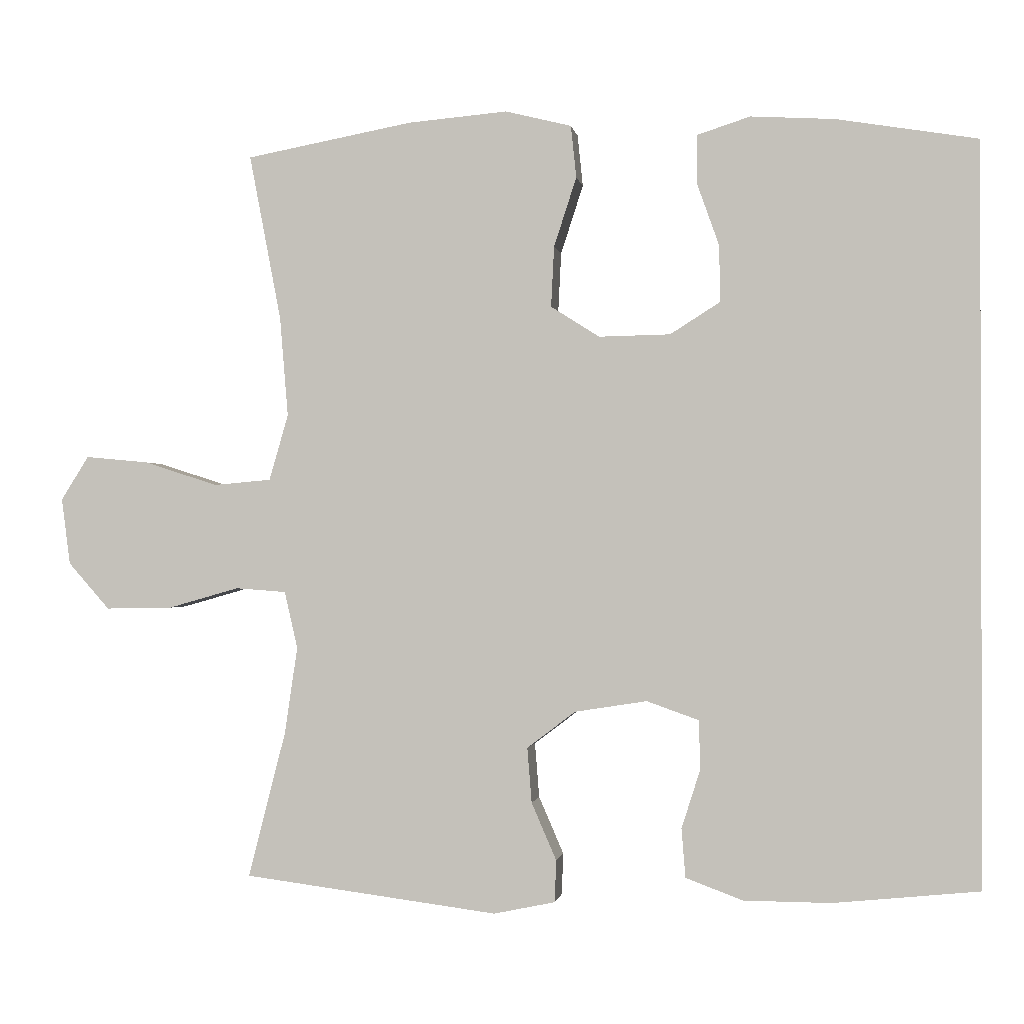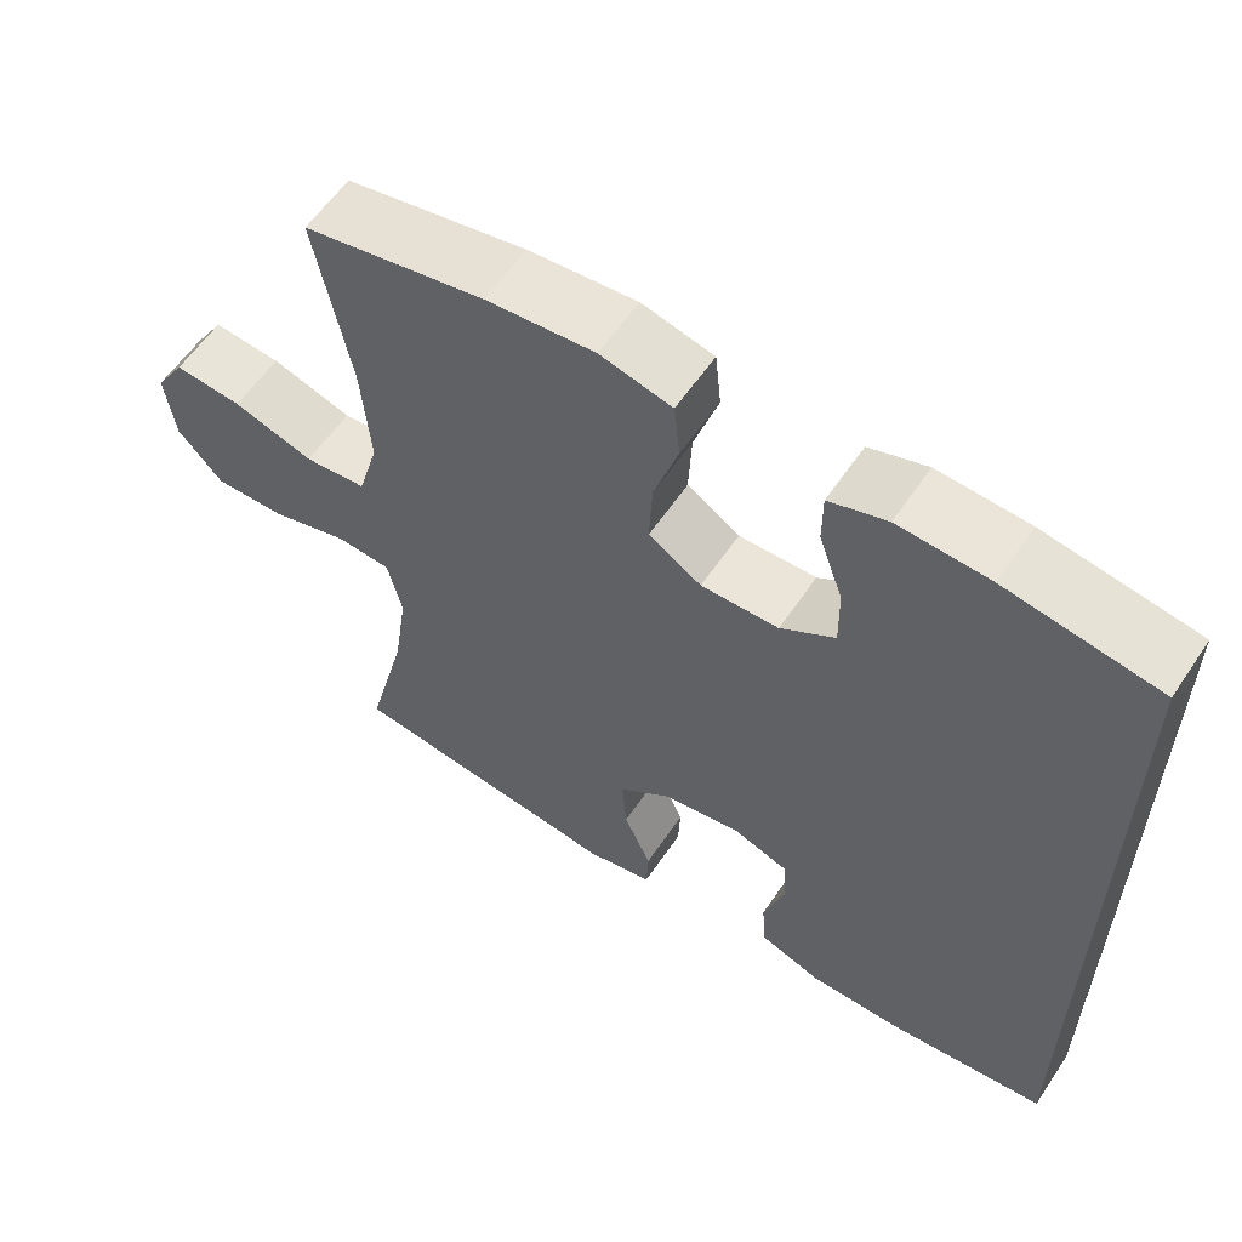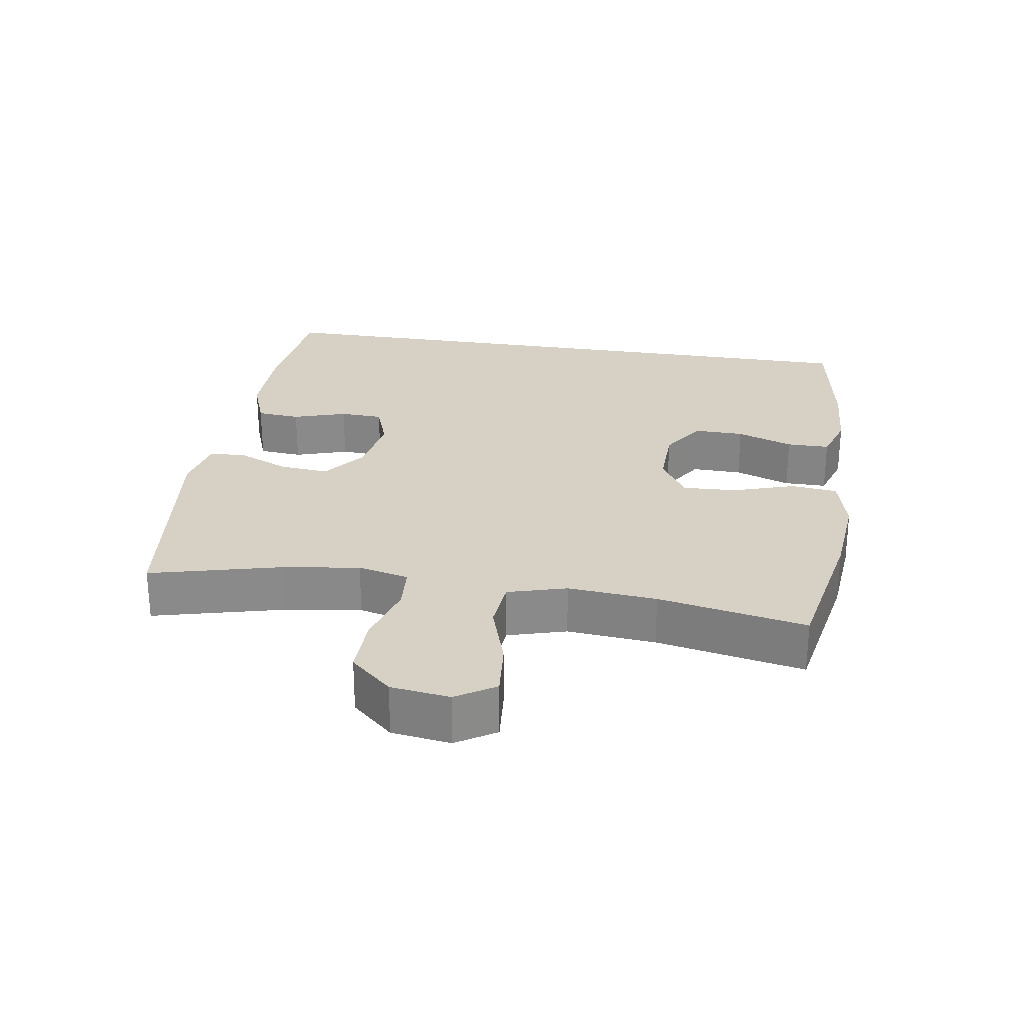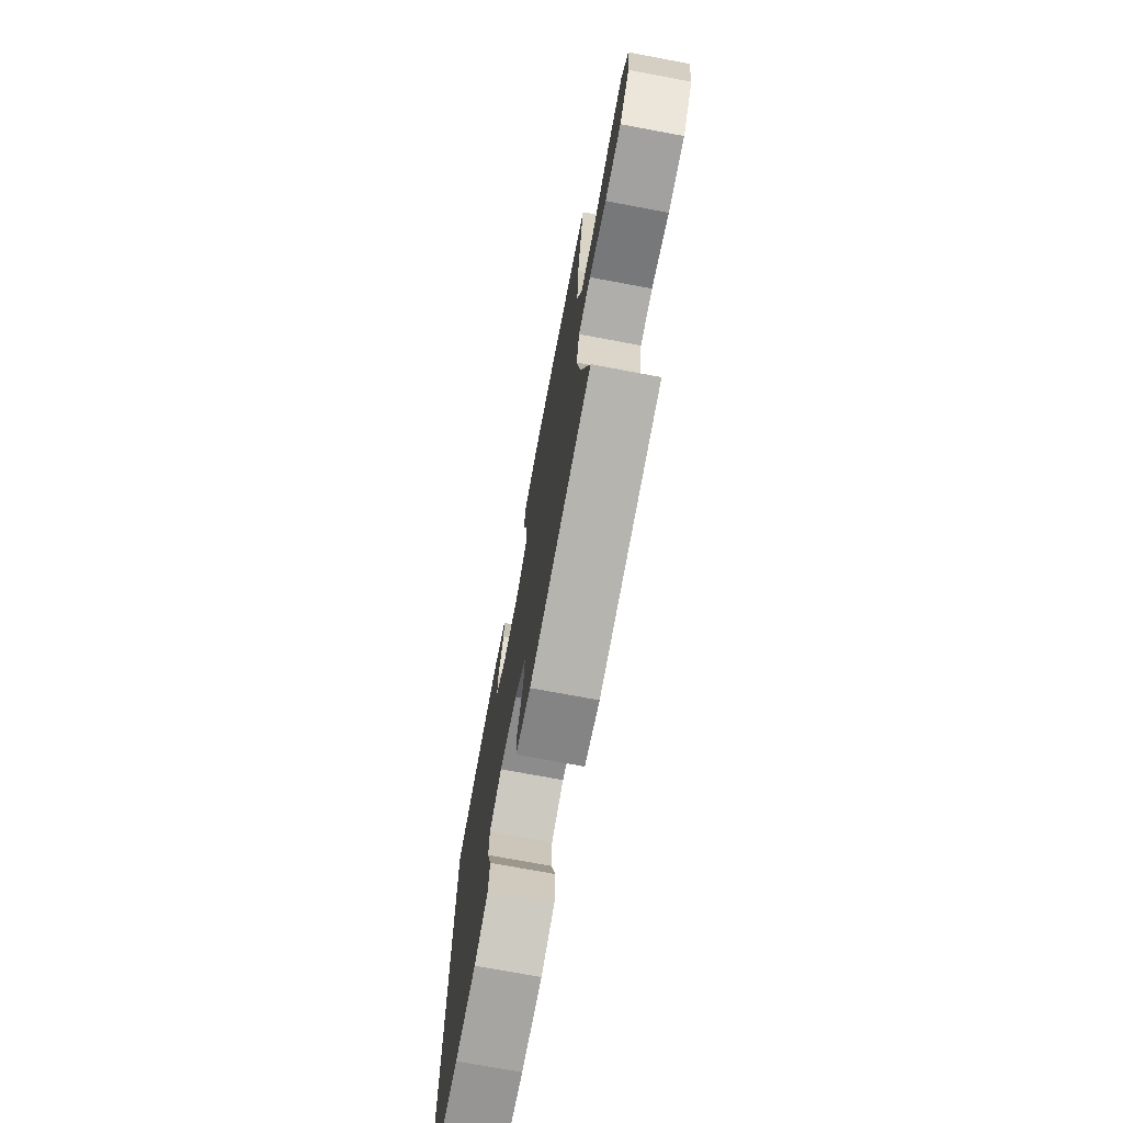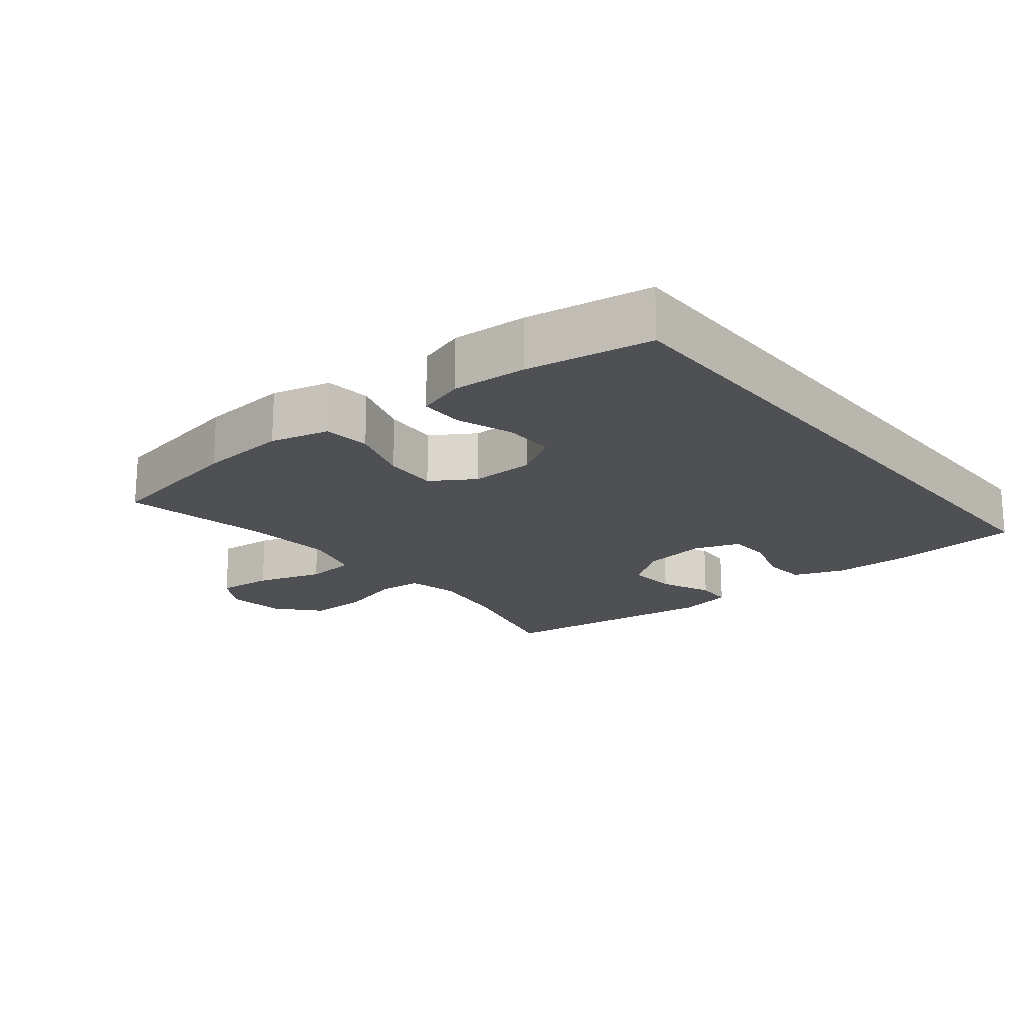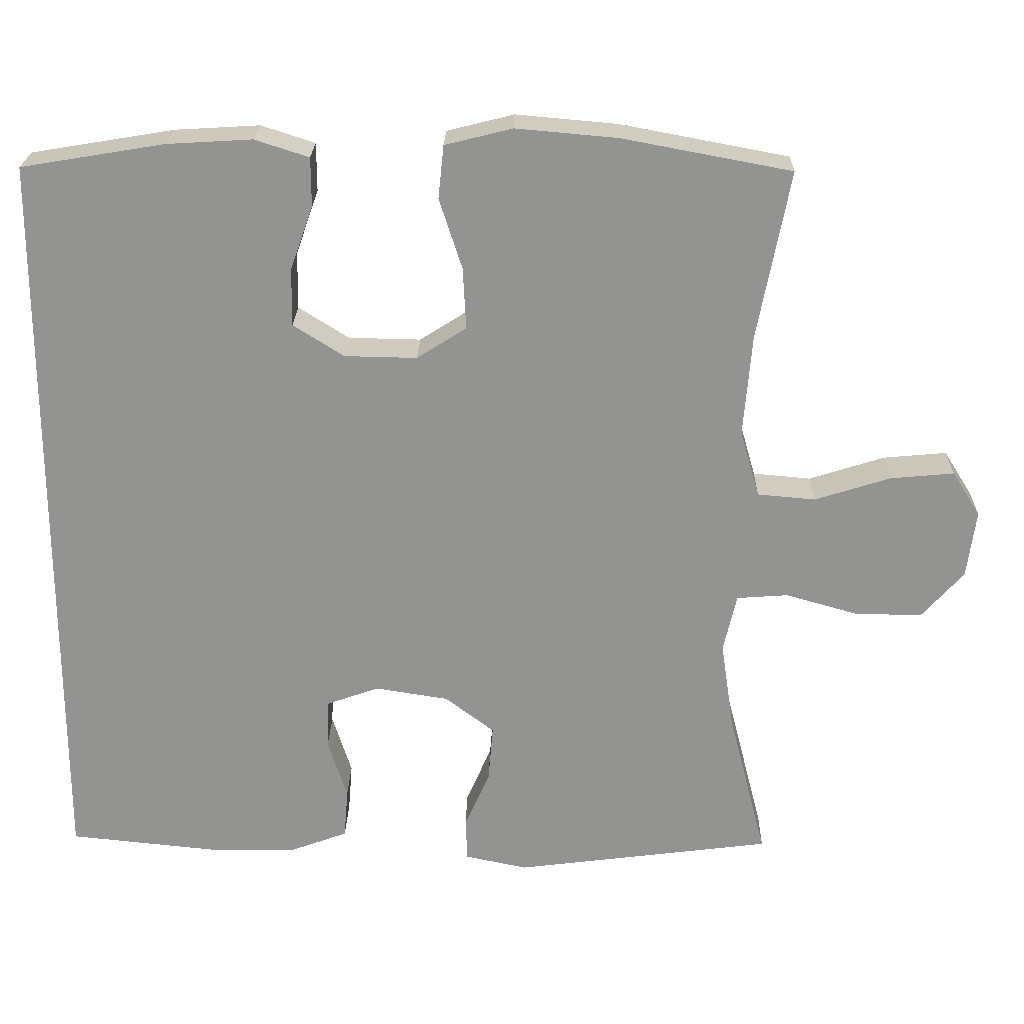
<metadata>
{"format":"obj","ext":"obj","renderer":"f3d","projection":"perspective","resolution":1024,"background":"white","views":[{"elev":-0.9,"azim":8.6,"up":"+Z"},{"elev":58.7,"azim":33.7,"up":"+Z"},{"elev":26.9,"azim":-80.9,"up":"+Y"},{"elev":-73.3,"azim":-100.6,"up":"+Z"},{"elev":-18.9,"azim":38.9,"up":"+Y"},{"elev":23.2,"azim":-178.8,"up":"+Z"}]}
</metadata>
<code>
o path50
v -0.1269 0.0375 -0.5495
v -0.04356 0.0375 -0.5321
v -0.04113 0.0375 -0.4754
v -0.0751 0.0375 -0.3971
v -0.08107 0.0375 -0.3221
v -0.01535 0.0375 -0.2723
v 0.08272 0.0375 -0.2568
v 0.1531 0.0375 -0.2819
v 0.1556 0.0375 -0.3474
v 0.1297 0.0375 -0.4287
v 0.1351 0.0375 -0.4951
v 0.2128 0.0375 -0.524
v 0.3314 0.0375 -0.5247
v 0.5293 0.0375 -0.5048
v 0.5293 0.0375 0.4971
v 0.3378 0.0375 0.5287
v 0.2241 0.0375 0.5354
v 0.1516 0.0375 0.512
v 0.1514 0.0375 0.4469
v 0.1818 0.0375 0.3612
v 0.1829 0.0375 0.2844
v 0.115 0.0375 0.2414
v 0.01798 0.0375 0.2395
v -0.04807 0.0375 0.2816
v -0.0439 0.0375 0.364
v -0.01328 0.0375 0.4582
v -0.02072 0.0375 0.5291
v -0.1106 0.0375 0.5516
v -0.2464 0.0375 0.5396
v -0.4724 0.0375 0.4971
v -0.4292 0.0375 0.2713
v -0.418 0.0375 0.1357
v -0.4439 0.0375 0.04619
v -0.5215 0.0375 0.03925
v -0.6223 0.0375 0.07147
v -0.7075 0.0375 0.07937
v -0.7451 0.0375 0.01959
v -0.7333 0.0375 -0.07066
v -0.6772 0.0375 -0.134
v -0.5867 0.0375 -0.1325
v -0.4906 0.0375 -0.105
v -0.4219 0.0375 -0.1101
v -0.4041 0.0375 -0.1879
v -0.4216 0.0375 -0.3066
v -0.4724 0.0375 -0.5048
v -0.1269 -0.0375 -0.5495
v -0.04356 -0.0375 -0.5321
v -0.04113 -0.0375 -0.4754
v -0.0751 -0.0375 -0.3971
v -0.08107 -0.0375 -0.3221
v -0.01535 -0.0375 -0.2723
v 0.08272 -0.0375 -0.2568
v 0.1531 -0.0375 -0.2819
v 0.1556 -0.0375 -0.3474
v 0.1297 -0.0375 -0.4287
v 0.1351 -0.0375 -0.4951
v 0.2128 -0.0375 -0.524
v 0.3314 -0.0375 -0.5247
v 0.5293 -0.0375 -0.5048
v 0.5293 -0.0375 0.4971
v 0.3378 -0.0375 0.5287
v 0.2241 -0.0375 0.5354
v 0.1516 -0.0375 0.512
v 0.1514 -0.0375 0.4469
v 0.1818 -0.0375 0.3612
v 0.1829 -0.0375 0.2844
v 0.115 -0.0375 0.2414
v 0.01798 -0.0375 0.2395
v -0.04807 -0.0375 0.2816
v -0.0439 -0.0375 0.364
v -0.01328 -0.0375 0.4582
v -0.02072 -0.0375 0.5291
v -0.1106 -0.0375 0.5516
v -0.2464 -0.0375 0.5396
v -0.4724 -0.0375 0.4971
v -0.4292 -0.0375 0.2713
v -0.418 -0.0375 0.1357
v -0.4439 -0.0375 0.04619
v -0.5215 -0.0375 0.03925
v -0.6223 -0.0375 0.07147
v -0.7075 -0.0375 0.07937
v -0.7451 -0.0375 0.01959
v -0.7333 -0.0375 -0.07066
v -0.6772 -0.0375 -0.134
v -0.5867 -0.0375 -0.1325
v -0.4906 -0.0375 -0.105
v -0.4219 -0.0375 -0.1101
v -0.4041 -0.0375 -0.1879
v -0.4216 -0.0375 -0.3066
v -0.4724 -0.0375 -0.5048
v 0.5293 0.0375 -0.5048
v 0.5293 0.0375 -0.5048
v 0.5293 0.0375 0.4971
v 0.5293 0.0375 0.4971
v 0.3378 0.0375 0.5287
v 0.3314 0.0375 -0.5247
v 0.2241 0.0375 0.5354
v 0.2128 0.0375 -0.524
v 0.1516 0.0375 0.512
v 0.1516 0.0375 0.512
v 0.1351 0.0375 -0.4951
v 0.1351 0.0375 -0.4951
v 0.1818 0.0375 0.3612
v 0.1829 0.0375 0.2844
v 0.1531 0.0375 -0.2819
v 0.1531 0.0375 -0.2819
v 0.1556 0.0375 -0.3474
v 0.115 0.0375 0.2414
v 0.1514 0.0375 0.4469
v 0.1297 0.0375 -0.4287
v 0.08272 0.0375 -0.2568
v 0.01798 0.0375 0.2395
v -0.01535 0.0375 -0.2723
v -0.04807 0.0375 0.2816
v -0.04807 0.0375 0.2816
v -0.0439 0.0375 0.364
v -0.01328 0.0375 0.4582
v -0.02072 0.0375 0.5291
v -0.02072 0.0375 0.5291
v -0.08107 0.0375 -0.3221
v -0.1106 0.0375 0.5516
v -0.04356 0.0375 -0.5321
v -0.04356 0.0375 -0.5321
v -0.04113 0.0375 -0.4754
v -0.0751 0.0375 -0.3971
v -0.1269 0.0375 -0.5495
v -0.2464 0.0375 0.5396
v -0.4041 0.0375 -0.1879
v -0.4216 0.0375 -0.3066
v -0.4219 0.0375 -0.1101
v -0.4219 0.0375 -0.1101
v -0.418 0.0375 0.1357
v -0.4439 0.0375 0.04619
v -0.4439 0.0375 0.04619
v -0.4292 0.0375 0.2713
v -0.4906 0.0375 -0.105
v -0.5215 0.0375 0.03925
v -0.4724 0.0375 0.4971
v -0.4724 0.0375 0.4971
v -0.4724 0.0375 -0.5048
v -0.4724 0.0375 -0.5048
v -0.5867 0.0375 -0.1325
v -0.6223 0.0375 0.07147
v -0.6772 0.0375 -0.134
v -0.7075 0.0375 0.07937
v -0.7075 0.0375 0.07937
v -0.7333 0.0375 -0.07066
v -0.7451 0.0375 0.01959
v 0.5293 -0.0375 -0.5048
v 0.5293 -0.0375 -0.5048
v 0.5293 -0.0375 0.4971
v 0.5293 -0.0375 0.4971
v 0.3378 -0.0375 0.5287
v 0.3314 -0.0375 -0.5247
v 0.2241 -0.0375 0.5354
v 0.2128 -0.0375 -0.524
v 0.1516 -0.0375 0.512
v 0.1516 -0.0375 0.512
v 0.1351 -0.0375 -0.4951
v 0.1351 -0.0375 -0.4951
v 0.1818 -0.0375 0.3612
v 0.1829 -0.0375 0.2844
v 0.1531 -0.0375 -0.2819
v 0.1531 -0.0375 -0.2819
v 0.1556 -0.0375 -0.3474
v 0.115 -0.0375 0.2414
v 0.1514 -0.0375 0.4469
v 0.1297 -0.0375 -0.4287
v 0.08272 -0.0375 -0.2568
v 0.01798 -0.0375 0.2395
v -0.01535 -0.0375 -0.2723
v -0.04807 -0.0375 0.2816
v -0.04807 -0.0375 0.2816
v -0.0439 -0.0375 0.364
v -0.01328 -0.0375 0.4582
v -0.02072 -0.0375 0.5291
v -0.02072 -0.0375 0.5291
v -0.08107 -0.0375 -0.3221
v -0.1106 -0.0375 0.5516
v -0.04356 -0.0375 -0.5321
v -0.04356 -0.0375 -0.5321
v -0.04113 -0.0375 -0.4754
v -0.0751 -0.0375 -0.3971
v -0.1269 -0.0375 -0.5495
v -0.2464 -0.0375 0.5396
v -0.4041 -0.0375 -0.1879
v -0.4216 -0.0375 -0.3066
v -0.4219 -0.0375 -0.1101
v -0.4219 -0.0375 -0.1101
v -0.418 -0.0375 0.1357
v -0.4439 -0.0375 0.04619
v -0.4439 -0.0375 0.04619
v -0.4292 -0.0375 0.2713
v -0.4906 -0.0375 -0.105
v -0.5215 -0.0375 0.03925
v -0.4724 -0.0375 0.4971
v -0.4724 -0.0375 0.4971
v -0.4724 -0.0375 -0.5048
v -0.4724 -0.0375 -0.5048
v -0.5867 -0.0375 -0.1325
v -0.6223 -0.0375 0.07147
v -0.6772 -0.0375 -0.134
v -0.7075 -0.0375 0.07937
v -0.7075 -0.0375 0.07937
v -0.7333 -0.0375 -0.07066
v -0.7451 -0.0375 0.01959
f 206 201 203
f 183 187 184
f 187 178 186
f 169 170 171
f 151 162 149
f 154 163 165
f 195 201 200
f 172 190 170
f 176 179 175
f 193 185 196
f 163 166 169
f 193 174 185
f 149 163 154
f 162 166 163
f 182 184 180
f 155 161 153
f 170 188 171
f 162 153 161
f 154 165 156
f 171 186 178
f 170 191 188
f 184 187 198
f 183 184 182
f 167 155 157
f 205 201 206
f 194 195 200
f 194 191 195
f 188 191 194
f 178 187 183
f 175 179 174
f 200 205 202
f 170 190 191
f 174 193 172
f 156 168 159
f 161 155 167
f 205 200 201
f 156 165 168
f 149 162 163
f 188 186 171
f 153 162 151
f 166 170 169
f 190 172 193
f 185 174 179
f 92 94 152 150
f 15 16 61 60
f 13 14 59 58
f 16 17 62 61
f 12 13 58 57
f 17 100 158 62
f 102 12 57 160
f 20 21 66 65
f 106 9 54 164
f 21 22 67 66
f 19 20 65 64
f 18 19 64 63
f 10 11 56 55
f 9 10 55 54
f 7 8 53 52
f 22 23 68 67
f 6 7 52 51
f 23 115 173 68
f 25 26 71 70
f 26 119 177 71
f 5 6 51 50
f 27 28 73 72
f 123 3 48 181
f 3 4 49 48
f 1 2 47 46
f 24 25 70 69
f 4 5 50 49
f 28 29 74 73
f 43 44 89 88
f 131 43 88 189
f 32 134 192 77
f 31 32 77 76
f 41 42 87 86
f 33 34 79 78
f 139 31 76 197
f 29 30 75 74
f 141 1 46 199
f 44 45 90 89
f 40 41 86 85
f 34 35 80 79
f 39 40 85 84
f 35 146 204 80
f 38 39 84 83
f 37 38 83 82
f 36 37 82 81
f 148 145 143
f 125 126 129
f 129 128 120
f 111 113 112
f 93 91 104
f 96 107 105
f 137 142 143
f 114 112 132
f 118 117 121
f 135 138 127
f 105 111 108
f 135 127 116
f 91 96 105
f 104 105 108
f 124 122 126
f 97 95 103
f 112 113 130
f 104 103 95
f 96 98 107
f 113 120 128
f 112 130 133
f 126 140 129
f 125 124 126
f 109 99 97
f 147 148 143
f 136 142 137
f 136 137 133
f 130 136 133
f 120 125 129
f 117 116 121
f 142 144 147
f 112 133 132
f 116 114 135
f 98 101 110
f 103 109 97
f 147 143 142
f 98 110 107
f 91 105 104
f 130 113 128
f 95 93 104
f 108 111 112
f 132 135 114
f 127 121 116

</code>
